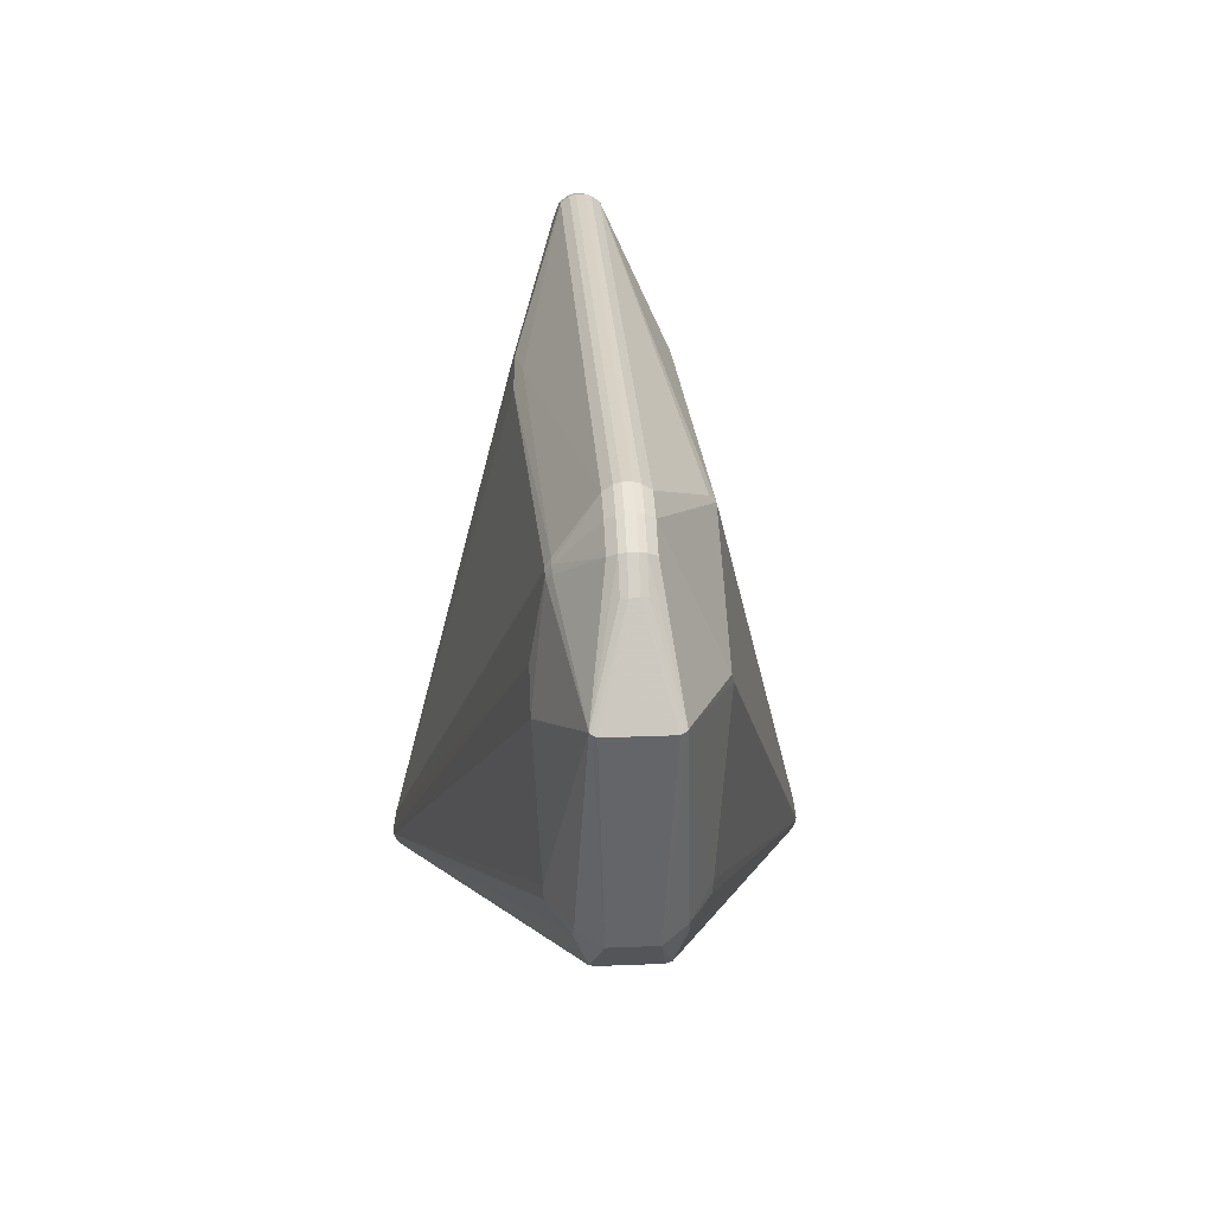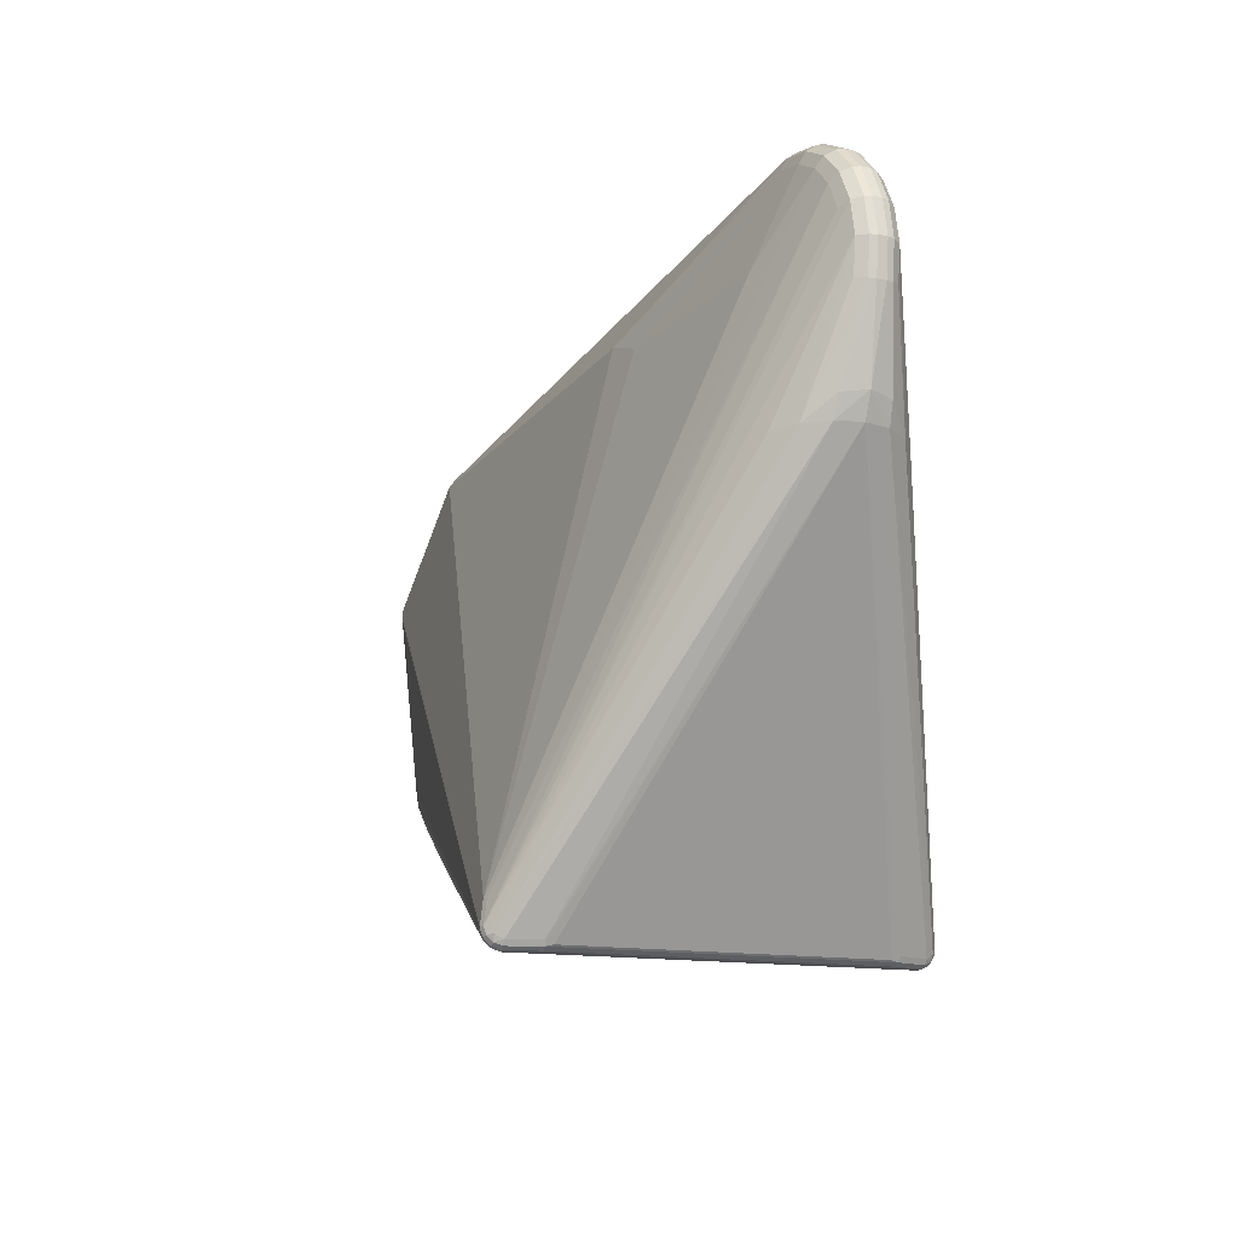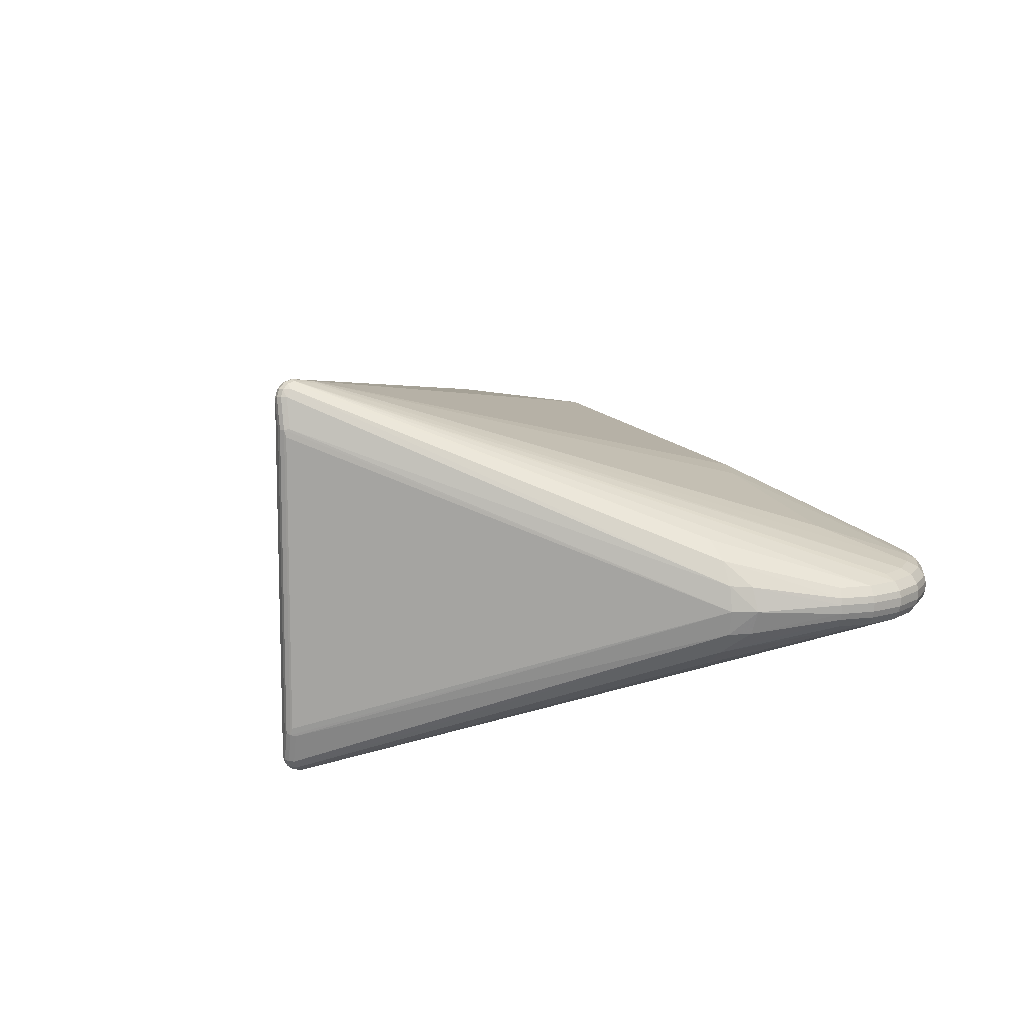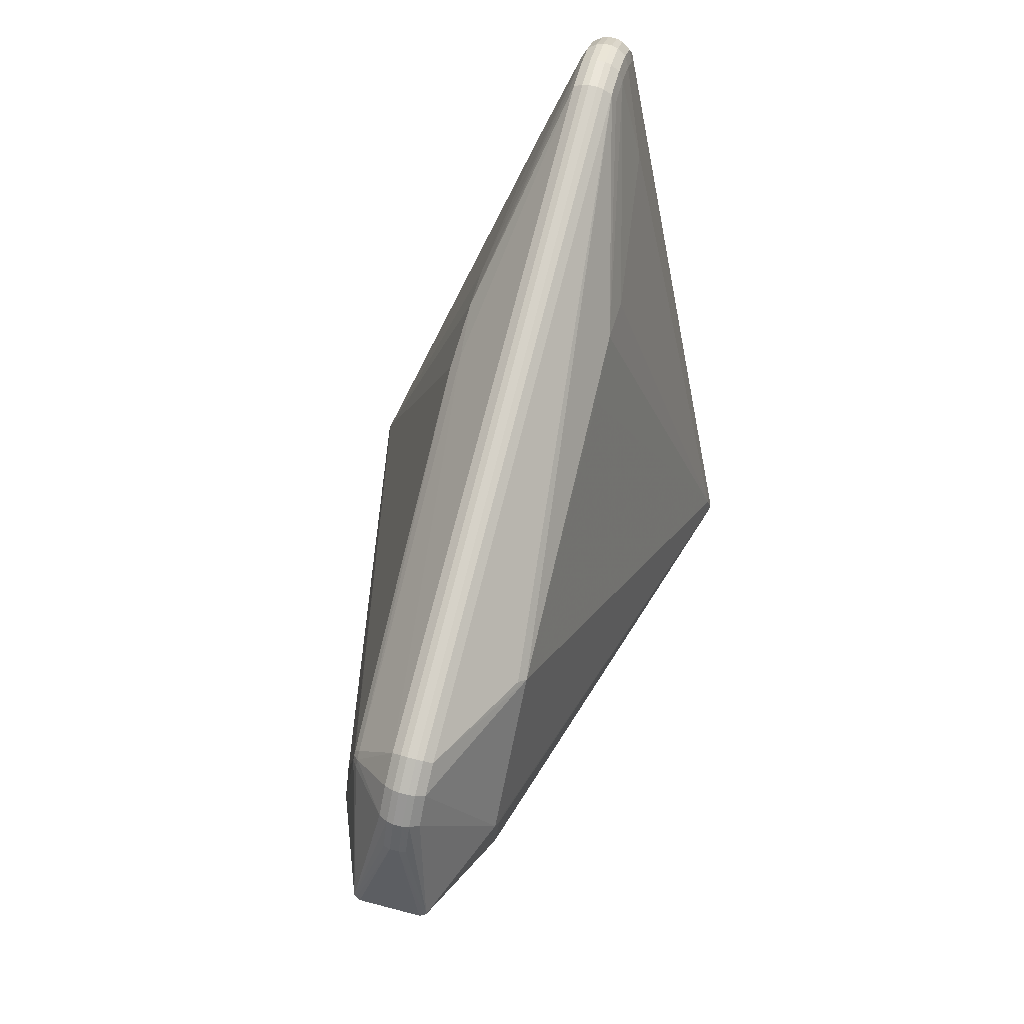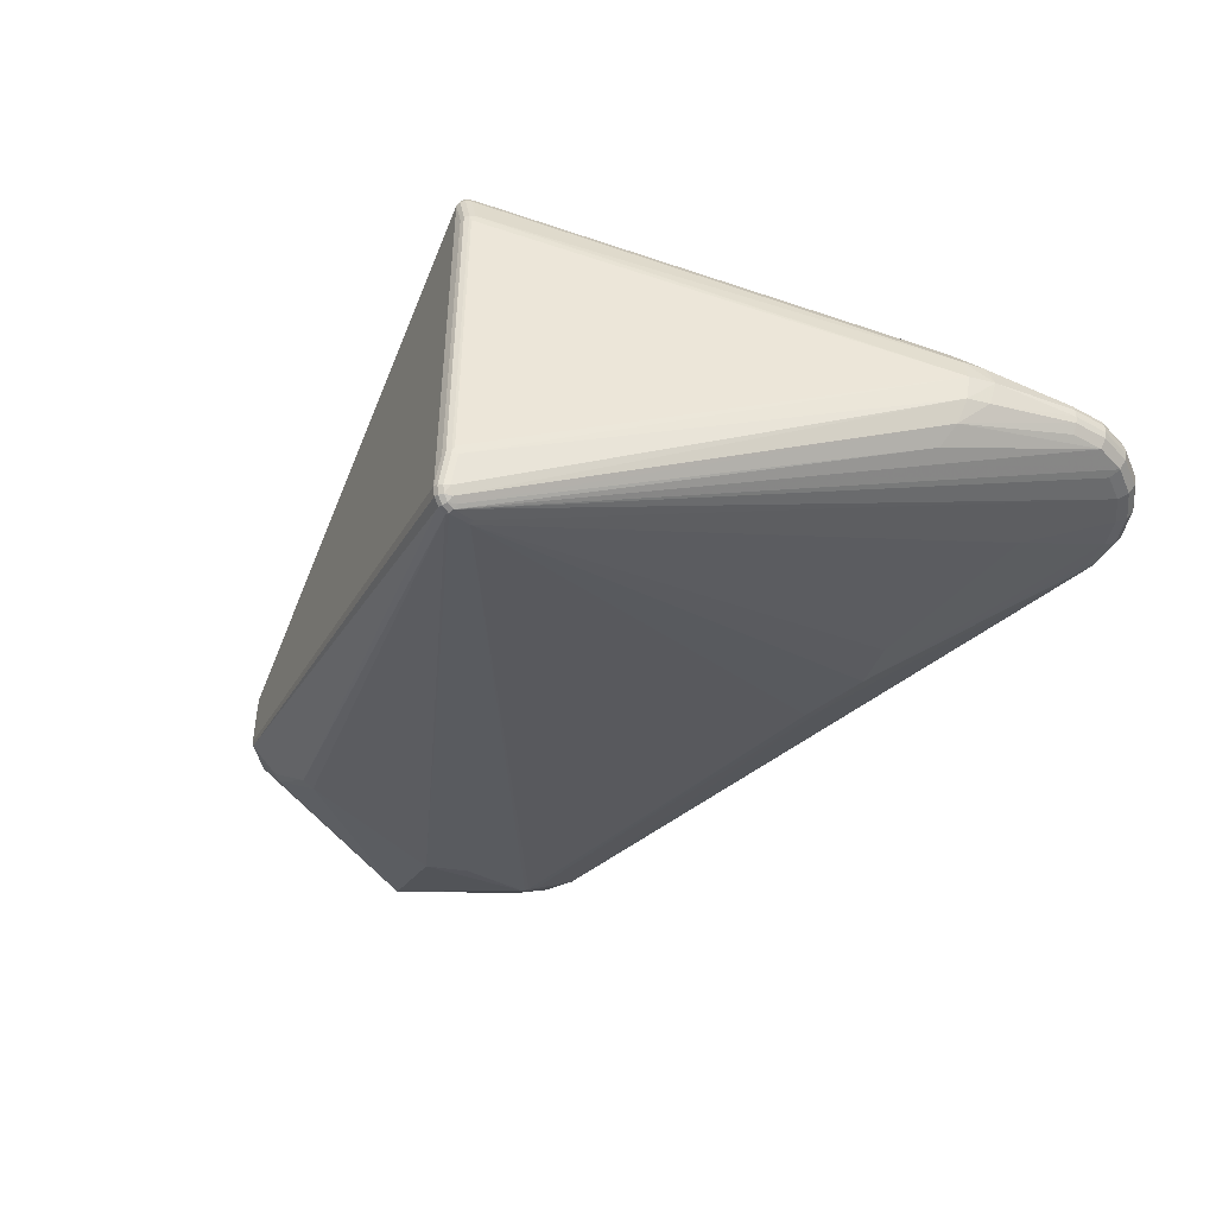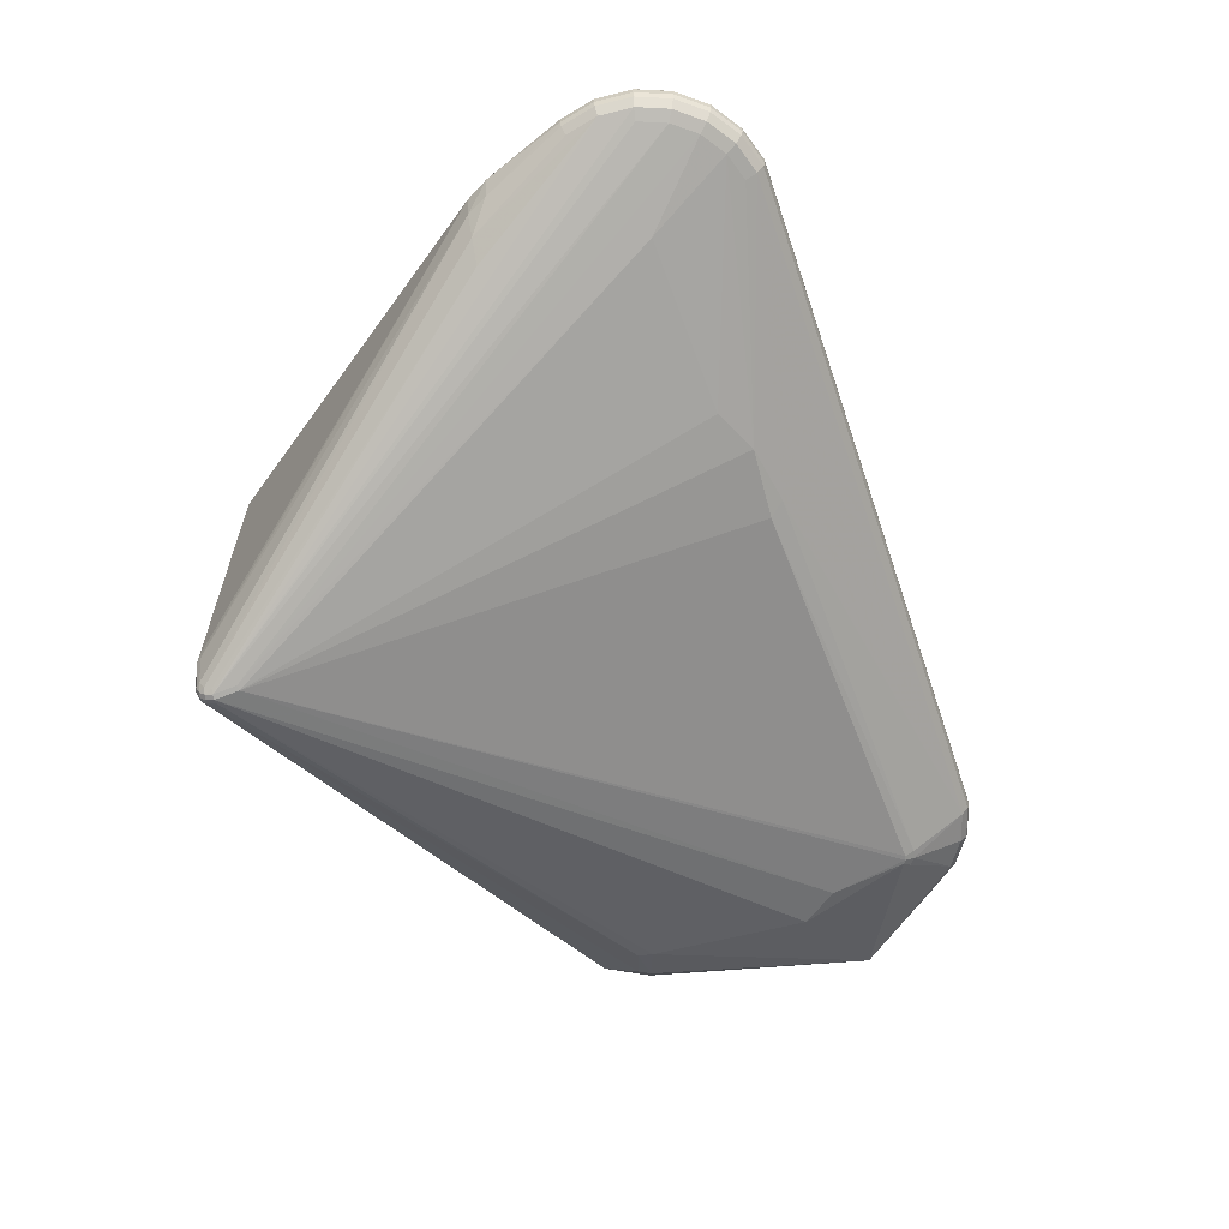
<metadata>
{"format":"obj","ext":"obj","renderer":"f3d","projection":"perspective","resolution":1024,"background":"white","views":[{"elev":19.2,"azim":-93.7,"up":"+Y"},{"elev":-11.7,"azim":64.5,"up":"+Y"},{"elev":14.5,"azim":70.2,"up":"+Z"},{"elev":68.5,"azim":-75.5,"up":"+Y"},{"elev":-43.6,"azim":52.7,"up":"+Z"},{"elev":-61.3,"azim":116.8,"up":"+Z"}]}
</metadata>
<code>
v -0.4359 -0.2258 -0.03826
v -0.4363 -0.2267 -0.03218
v -0.4377 -0.2258 -0.03208
v -0.4372 -0.2238 0.03594
v -0.4366 -0.2262 0.02981
v -0.4379 -0.2253 0.02968
v -0.4556 -0.1786 -0.0521
v -0.4456 -0.1897 -0.05344
v -0.4753 -0.1892 -0.02639
v -0.4157 -0.1567 -0.07744
v -0.4107 -0.1725 -0.07651
v 0.4123 0.07813 -0.02586
v 0.39 0.05304 -0.05105
v 0.4048 0.05541 -0.02692
v 0.3683 0.04769 -0.06951
v 0.01278 0.1854 -0.08642
v 0.02095 0.2022 -0.0765
v 0.08618 0.2014 -0.08261
v 0.1362 0.1862 -0.08356
v 0.4199 0.08196 -0.0001818
v 0.4102 0.05607 6.082e-06
v -0.456 -0.1777 0.0487
v -0.4755 -0.1887 0.023
v -0.4461 -0.1888 0.05032
v -0.4164 -0.1554 0.07399
v -0.4114 -0.1711 0.07339
v 0.4121 0.07859 0.02549
v 0.3896 0.05395 0.05092
v 0.4045 0.05589 0.02689
v 0.3677 0.04893 0.06929
v 0.01205 0.1869 0.08062
v 0.08548 0.2028 0.07718
v 0.1354 0.1877 0.07883
v -0.445 0.01344 -0.08739
v -0.4235 0.05532 -0.08767
v -0.5557 0.0421 -0.04184
v -0.5573 0.0404 -0.03732
v -0.5542 0.04365 -0.04433
v -0.556 0.04277 0.03363
v -0.5576 0.041 0.02913
v -0.5545 0.04437 0.0361
v -0.4407 0.1406 -0.06819
v -0.4342 0.1475 -0.06822
v -0.4253 0.1509 -0.06821
v -0.432 0.1355 -0.07385
v -0.4286 0.1391 -0.07387
v -0.4239 0.1409 -0.07386
v -0.3158 0.1693 0.07589
v -0.4445 0.04941 0.08373
v -0.3089 0.1608 0.08333
v -0.4364 0.03938 0.08643
v -0.4434 0.03364 0.08281
v 0.1582 -0.367 0.1764
v 0.1533 -0.3679 0.175
v 0.1643 -0.3617 0.1693
v 0.1624 -0.3635 0.1775
v 0.1653 -0.3579 0.1782
v 0.1367 -0.3225 0.2235
v 0.1354 -0.3486 0.2268
v 0.1403 -0.3476 0.2281
v 0.1428 -0.3568 0.2257
v 0.1379 -0.3577 0.2244
v 0.1458 -0.3637 0.2196
v 0.1409 -0.3647 0.2182
v 0.1488 -0.3671 0.2109
v 0.1439 -0.368 0.2096
v 0.1422 -0.3226 0.2224
v 0.1456 -0.3465 0.2268
v 0.1477 -0.3545 0.2247
v 0.1504 -0.3606 0.2193
v 0.1531 -0.3636 0.2117
v 0.1506 -0.3454 0.2231
v 0.1532 -0.3532 0.2202
v 0.1561 -0.3581 0.2118
v 0.1597 -0.3701 -0.171
v 0.1548 -0.371 -0.1697
v 0.1657 -0.3647 -0.164
v 0.1639 -0.3666 -0.1721
v 0.1668 -0.361 -0.1729
v 0.1387 -0.3265 -0.2191
v 0.1374 -0.3526 -0.2219
v 0.1423 -0.3517 -0.2232
v 0.1447 -0.3607 -0.2206
v 0.1398 -0.3617 -0.2193
v 0.1477 -0.3676 -0.2143
v 0.1428 -0.3685 -0.213
v 0.1506 -0.3708 -0.2056
v 0.1457 -0.3717 -0.2043
v 0.1441 -0.3265 -0.2179
v 0.1476 -0.3505 -0.2219
v 0.1497 -0.3585 -0.2196
v 0.1523 -0.3645 -0.2141
v 0.1549 -0.3674 -0.2064
v 0.1525 -0.3493 -0.2181
v 0.1551 -0.3571 -0.2151
v 0.158 -0.3618 -0.2066
v 0.3166 0.2057 -0.06013
v 0.3161 0.2067 0.05664
v -0.5149 0.1439 0.007119
v -0.5167 0.1446 -6.411e-05
v -0.5166 0.1445 -0.009626
v -0.5148 0.1437 -0.01678
v -0.4906 0.1714 0.01656
v -0.4961 0.1758 0.006916
v -0.4976 0.177 -0.0002697
v -0.4976 0.1769 -0.009832
v -0.496 0.1756 -0.01698
v -0.4905 0.1711 -0.0265
v -0.4649 0.195 0.01647
v -0.4688 0.2008 0.006814
v -0.4699 0.2024 -0.0003739
v -0.4698 0.2023 -0.009936
v -0.4687 0.2006 -0.01708
v -0.4647 0.1946 -0.0266
v -0.4333 0.2099 0.01647
v -0.4353 0.2166 0.00682
v -0.4359 0.2184 -0.000368
v -0.4358 0.2184 -0.00993
v -0.4352 0.2164 -0.01708
v -0.4331 0.2095 -0.02659
v -0.3987 0.2218 0.006934
v -0.3986 0.2238 -0.0002523
v -0.3986 0.2216 -0.01697
v 0.2808 0.319 0.009046
v 0.2809 0.3187 -0.01485
v 0.2829 0.3119 -0.02437
v 0.3172 0.3051 0.02423
v 0.3173 0.3172 0.01881
v 0.3174 0.3242 0.00916
v 0.3175 0.3261 0.001974
v 0.3175 0.326 -0.007588
v 0.3175 0.324 -0.01474
v 0.3175 0.3168 -0.02426
v 0.3174 0.3046 -0.02947
v 0.3481 0.3002 0.02441
v 0.3518 0.3117 0.01901
v 0.354 0.3184 0.009372
v 0.3546 0.3202 0.002189
v 0.3546 0.3201 -0.007373
v 0.3541 0.3182 -0.01453
v 0.352 0.3113 -0.02406
v 0.3483 0.2997 -0.02929
v 0.3762 0.2864 0.02466
v 0.3831 0.2963 0.01928
v 0.3872 0.3021 0.009663
v 0.3884 0.3037 0.002485
v 0.3884 0.3036 -0.007077
v 0.3873 0.3019 -0.01424
v 0.3833 0.296 -0.02378
v 0.3764 0.2859 -0.02904
v 0.399 0.265 0.02495
v 0.4085 0.2724 0.0196
v 0.4141 0.2767 0.01001
v 0.4157 0.2779 0.002835
v 0.4158 0.2778 -0.006727
v 0.4142 0.2765 -0.01389
v 0.4087 0.272 -0.02346
v 0.3992 0.2645 -0.02875
v 0.4144 0.2377 0.02526
v 0.4257 0.242 0.01995
v 0.4324 0.2445 0.01037
v 0.4343 0.2451 0.003208
v 0.4343 0.2451 -0.006354
v 0.4325 0.2443 -0.01352
v 0.4259 0.2417 -0.02311
v 0.4146 0.2373 -0.02844
v 0.4332 0.208 0.02029
v 0.4404 0.2083 0.01073
v 0.4424 0.2084 0.003571
v 0.4424 0.2083 -0.005991
v 0.4405 0.2081 -0.01317
v 0.4334 0.2076 -0.02278
v 0.4304 0.1732 0.02059
v 0.4373 0.1715 0.01105
v 0.4393 0.1709 0.003892
v 0.4393 0.1709 -0.005671
v 0.4374 0.1712 -0.01285
v 0.4306 0.1728 -0.02248
f 66 5 88
f 49 51 60
f 51 52 25
f 25 22 26
f 26 22 24
f 22 4 24
f 62 24 4
f 26 24 62
f 5 66 64
f 64 4 5
f 64 62 4
f 16 80 47
f 18 80 16
f 19 80 18
f 97 80 19
f 23 4 22
f 88 5 2
f 2 1 88
f 41 25 52
f 51 49 41
f 41 52 51
f 22 25 41
f 41 23 22
f 31 32 50
f 32 31 58
f 58 31 50
f 58 49 60
f 50 49 58
f 28 167 30
f 169 174 175
f 59 62 60
f 26 62 59
f 59 25 26
f 60 51 59
f 51 25 59
f 76 66 88
f 21 77 78
f 78 79 21
f 21 79 14
f 14 20 21
f 11 81 84
f 178 177 13
f 89 80 97
f 5 4 6
f 4 23 6
f 1 2 3
f 3 2 5
f 5 6 3
f 9 23 40
f 9 7 1
f 1 3 9
f 9 6 23
f 9 3 6
f 40 23 39
f 23 41 39
f 33 58 98
f 32 58 33
f 40 39 100
f 100 39 41
f 175 20 176
f 176 177 170
f 170 169 176
f 176 169 175
f 173 167 28
f 28 174 173
f 21 20 29
f 28 73 29
f 29 73 74
f 27 20 175
f 175 174 27
f 27 29 20
f 27 174 28
f 28 29 27
f 174 169 168
f 167 173 168
f 168 173 174
f 53 76 75
f 28 30 72
f 72 73 28
f 72 69 73
f 20 14 12
f 177 176 12
f 12 176 20
f 13 177 12
f 12 14 13
f 98 58 67
f 67 58 60
f 88 1 86
f 1 84 86
f 11 84 8
f 8 84 1
f 8 7 11
f 1 7 8
f 47 80 46
f 7 9 38
f 99 100 41
f 56 78 77
f 75 78 56
f 56 53 75
f 71 56 74
f 53 56 71
f 66 76 54
f 76 53 54
f 60 62 61
f 69 72 68
f 60 61 68
f 68 61 69
f 68 159 151
f 68 67 60
f 151 67 68
f 68 30 167
f 68 72 30
f 135 33 98
f 32 33 135
f 80 89 90
f 96 14 79
f 79 78 96
f 11 7 10
f 7 38 10
f 10 81 11
f 37 9 40
f 40 100 37
f 57 29 74
f 74 56 57
f 21 29 57
f 57 56 21
f 55 77 21
f 21 56 55
f 55 56 77
f 53 71 65
f 66 54 65
f 65 54 53
f 65 64 66
f 73 69 70
f 74 73 70
f 70 71 74
f 69 61 70
f 62 64 63
f 63 61 62
f 63 70 61
f 64 65 63
f 63 65 71
f 71 70 63
f 50 32 128
f 128 48 50
f 143 135 98
f 98 67 143
f 143 67 151
f 103 41 49
f 47 46 44
f 44 16 47
f 48 128 115
f 50 48 115
f 172 90 165
f 172 178 13
f 163 169 170
f 150 89 97
f 82 84 81
f 80 90 82
f 91 90 94
f 13 94 15
f 94 90 15
f 15 172 13
f 90 172 15
f 87 76 88
f 75 76 87
f 81 10 34
f 34 10 38
f 34 82 81
f 36 38 9
f 9 37 36
f 32 135 127
f 127 128 32
f 133 134 18
f 50 115 109
f 109 49 50
f 109 103 49
f 171 172 165
f 171 163 170
f 170 177 171
f 177 178 171
f 178 172 171
f 162 168 169
f 169 163 162
f 165 90 166
f 83 82 90
f 90 91 83
f 84 82 83
f 95 94 13
f 95 91 94
f 13 14 95
f 14 96 95
f 45 34 38
f 38 42 45
f 136 127 135
f 128 127 136
f 135 143 136
f 152 143 151
f 151 159 152
f 17 133 18
f 18 16 17
f 16 44 17
f 134 133 141
f 133 132 141
f 115 121 116
f 116 109 115
f 110 109 116
f 164 171 165
f 163 171 164
f 164 156 163
f 165 166 157
f 157 164 165
f 156 164 157
f 154 162 163
f 92 95 96
f 91 95 92
f 82 34 35
f 34 45 35
f 35 45 46
f 35 46 80
f 80 82 35
f 137 136 144
f 144 136 143
f 143 152 144
f 160 152 159
f 160 68 167
f 159 68 160
f 167 168 160
f 137 130 129
f 128 136 129
f 129 136 137
f 131 132 118
f 108 42 38
f 46 45 43
f 43 45 42
f 43 44 46
f 42 108 43
f 43 108 114
f 44 43 120
f 120 43 114
f 120 17 44
f 134 141 142
f 142 19 18
f 18 134 142
f 97 19 142
f 142 150 97
f 142 141 150
f 117 116 121
f 118 111 117
f 110 116 117
f 117 111 110
f 158 166 90
f 158 157 166
f 158 90 89
f 89 150 158
f 150 157 158
f 150 141 149
f 149 157 150
f 149 141 148
f 148 156 149
f 156 157 149
f 163 156 155
f 155 154 163
f 153 144 152
f 93 92 96
f 93 96 78
f 93 78 75
f 75 87 93
f 85 83 91
f 91 92 85
f 85 93 87
f 92 93 85
f 137 144 145
f 144 153 145
f 124 129 130
f 128 129 124
f 124 115 128
f 124 121 115
f 107 108 38
f 38 102 107
f 126 132 133
f 133 17 126
f 17 120 126
f 118 117 122
f 122 131 118
f 130 131 122
f 122 124 130
f 122 117 121
f 121 124 122
f 152 160 161
f 161 153 152
f 168 162 161
f 161 160 168
f 162 154 161
f 154 153 161
f 147 156 148
f 147 155 156
f 132 131 140
f 131 139 140
f 140 141 132
f 148 141 140
f 140 147 148
f 139 147 140
f 138 131 130
f 138 139 131
f 138 130 137
f 114 108 113
f 108 107 113
f 113 120 114
f 113 119 120
f 118 119 113
f 101 107 102
f 101 37 100
f 101 36 37
f 38 36 101
f 101 102 38
f 110 111 105
f 132 126 125
f 146 153 154
f 146 145 153
f 154 155 146
f 155 147 146
f 137 145 146
f 146 138 137
f 110 105 104
f 103 109 104
f 104 109 110
f 104 99 41
f 41 103 104
f 100 99 104
f 104 105 100
f 112 111 118
f 118 113 112
f 107 101 106
f 106 101 100
f 100 105 106
f 106 113 107
f 106 112 113
f 106 105 111
f 111 112 106
f 123 126 120
f 120 119 123
f 123 125 126
f 132 125 123
f 118 132 123
f 123 119 118
f 84 83 85
f 85 86 84
f 88 86 85
f 85 87 88
f 139 138 146
f 146 147 139

</code>
